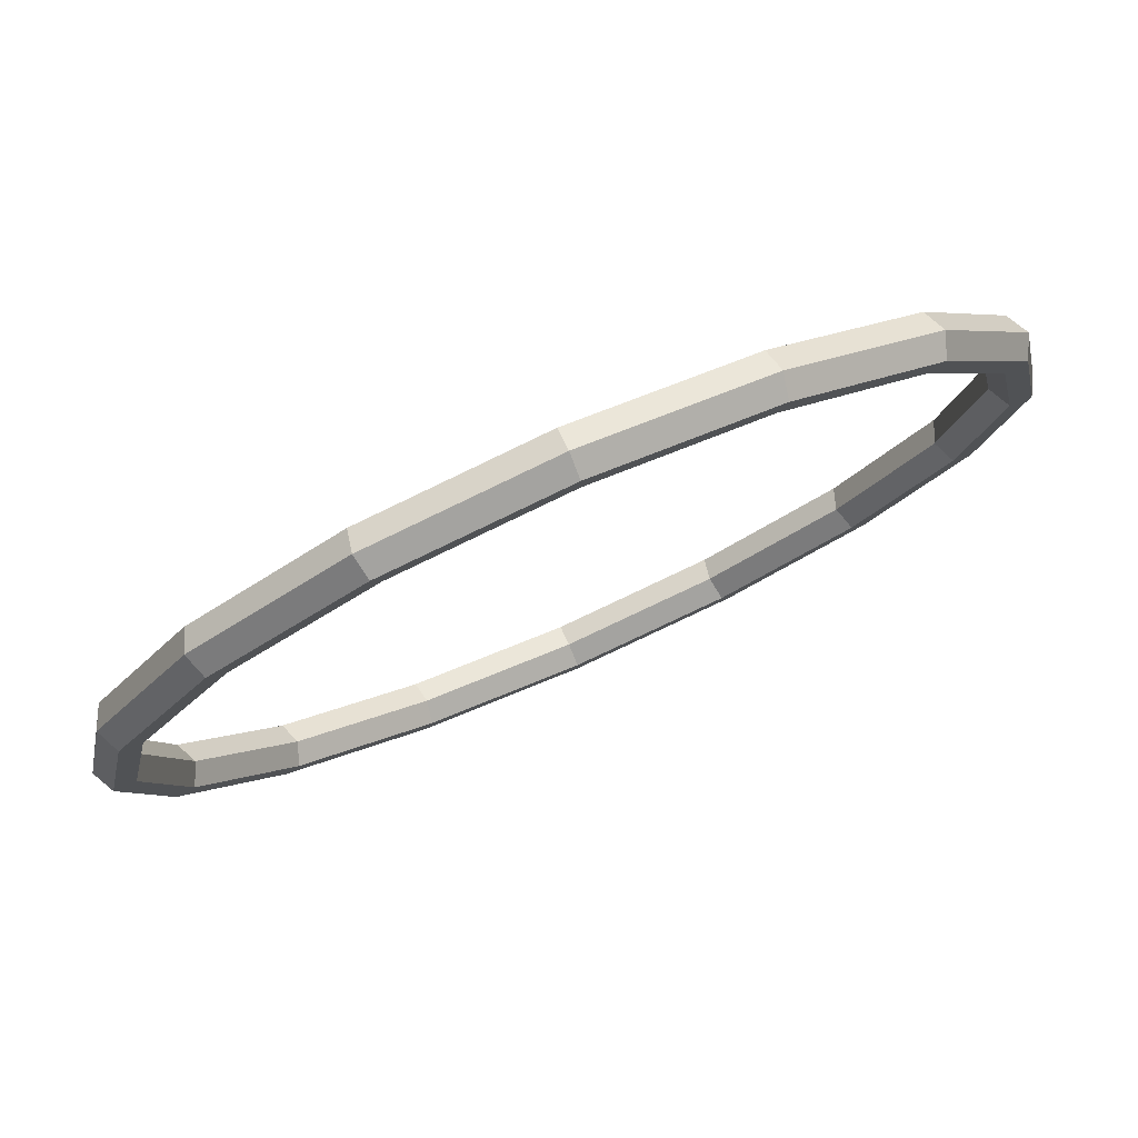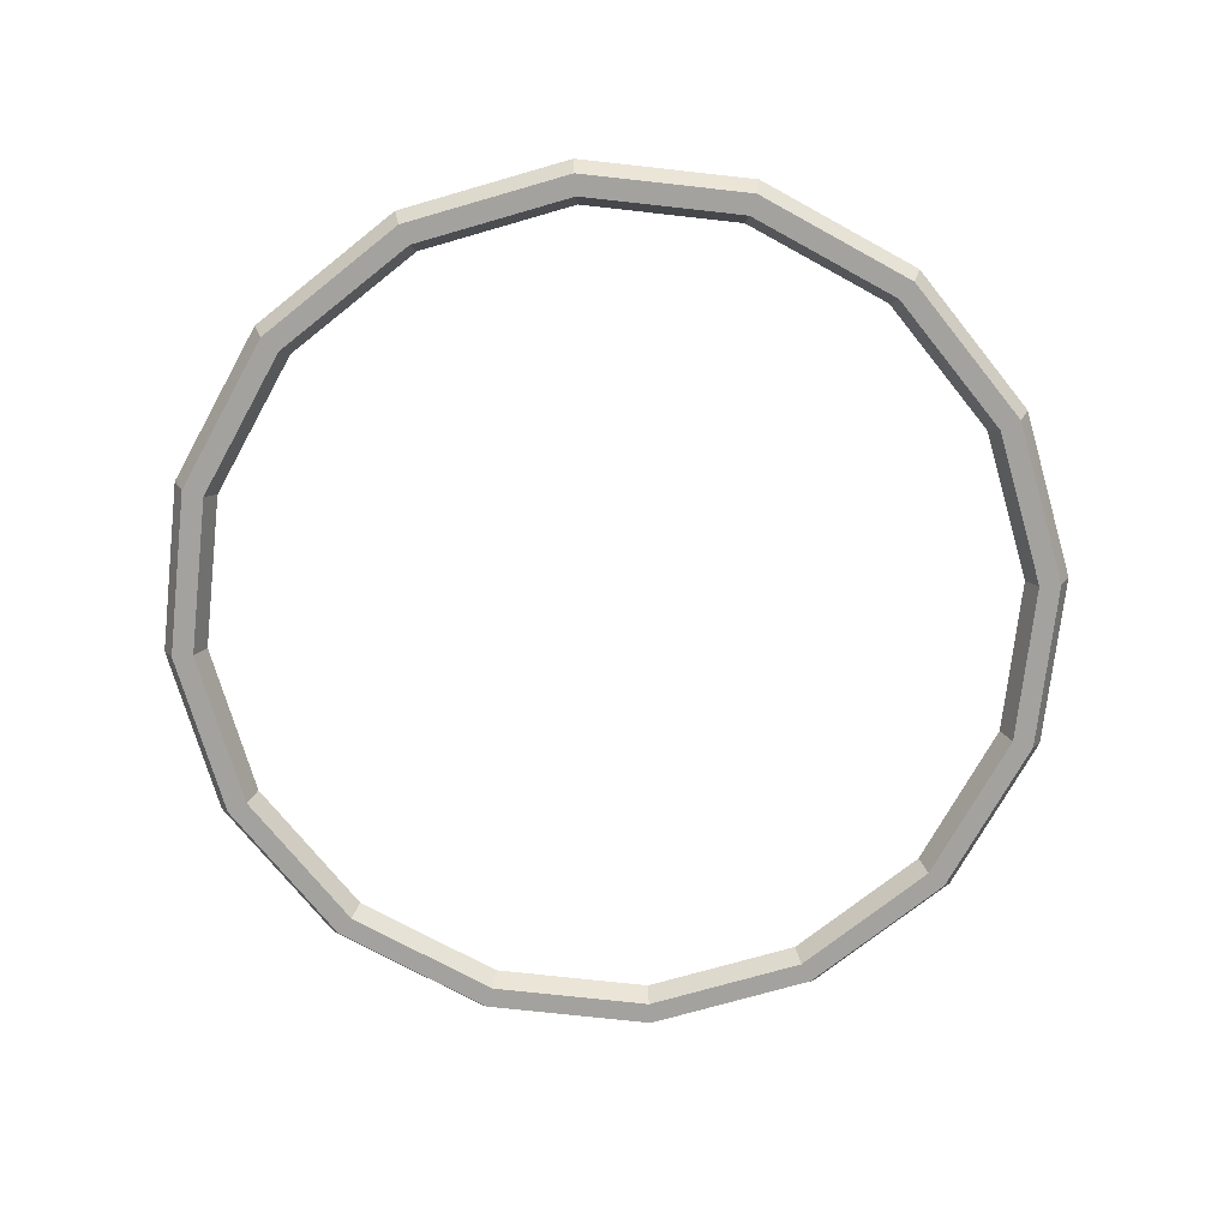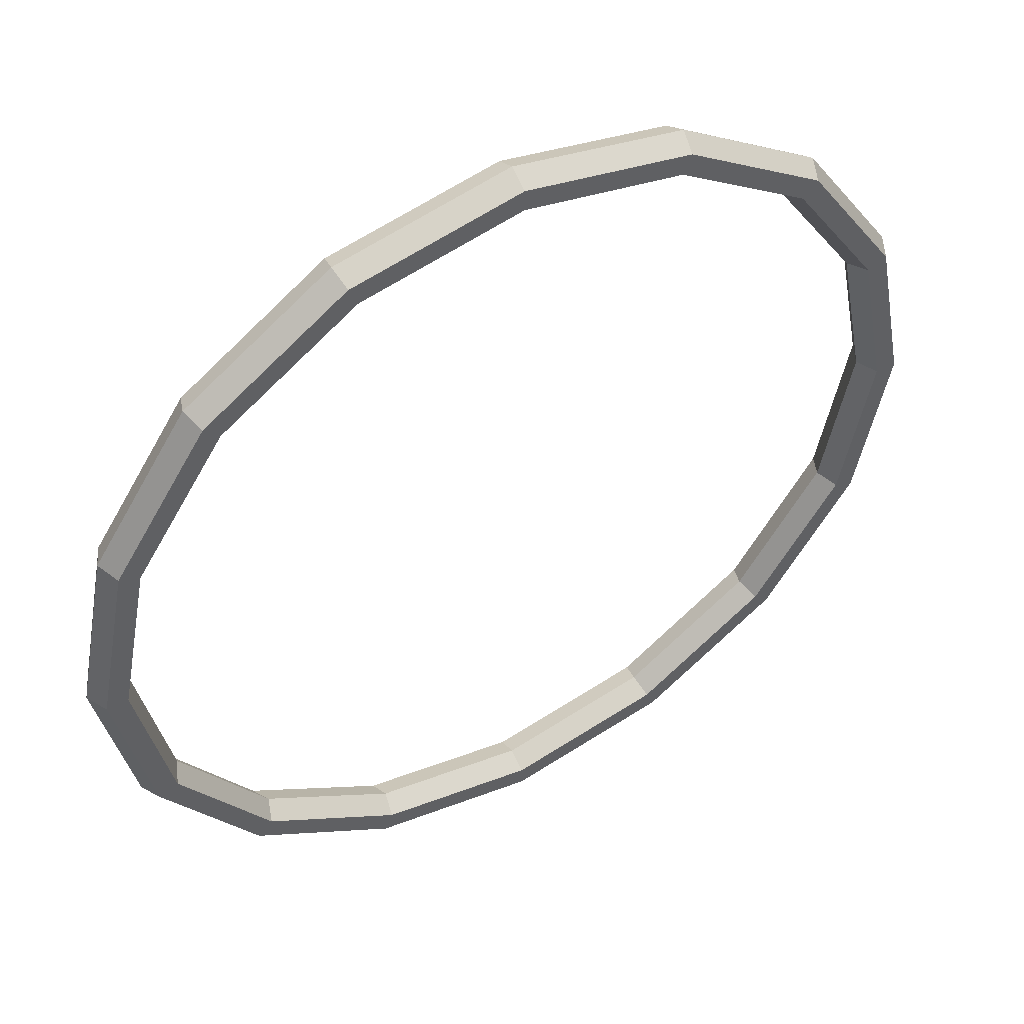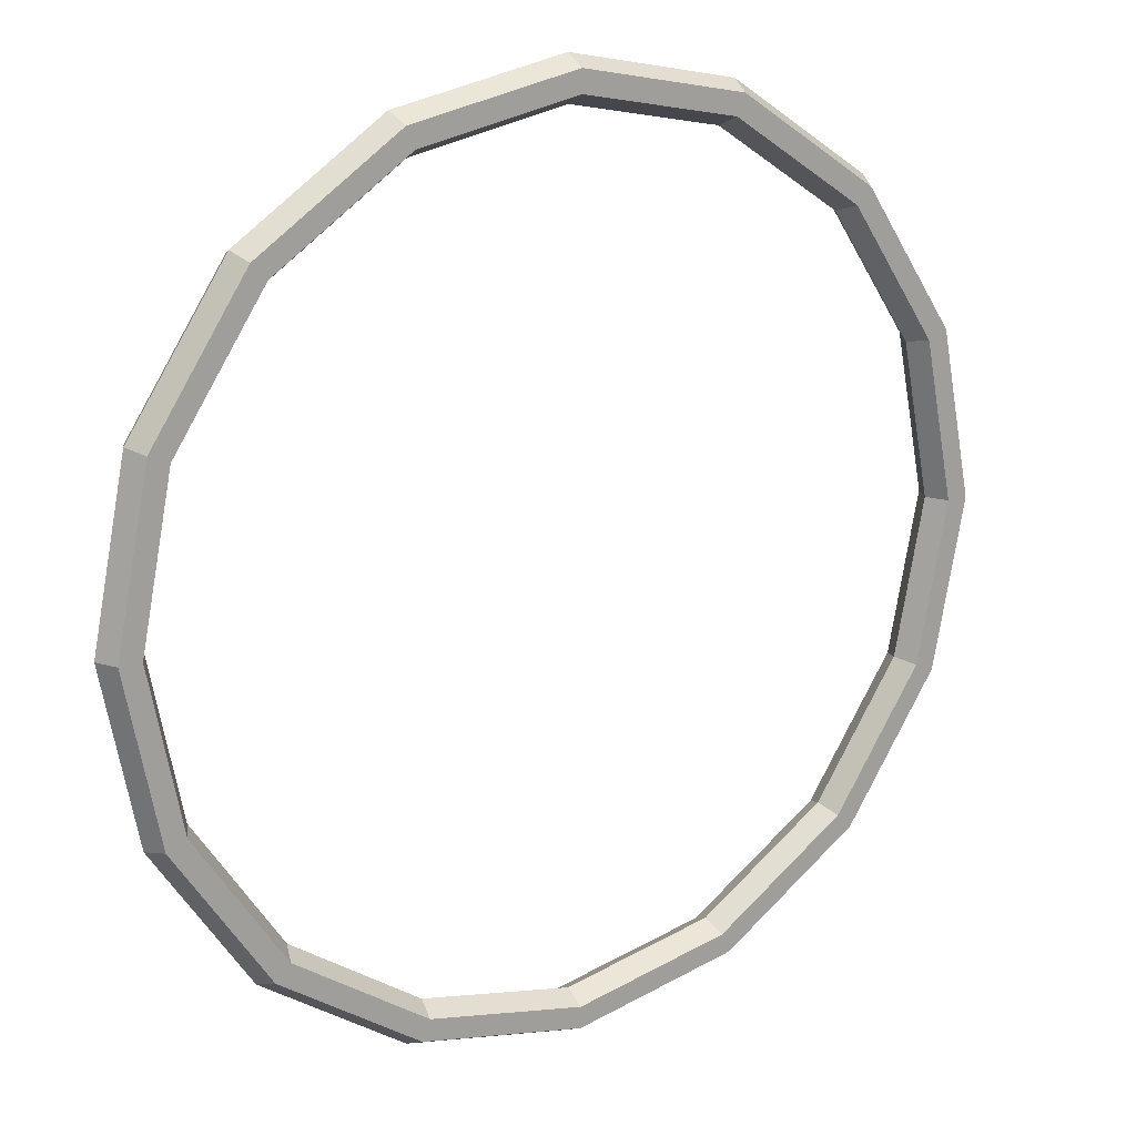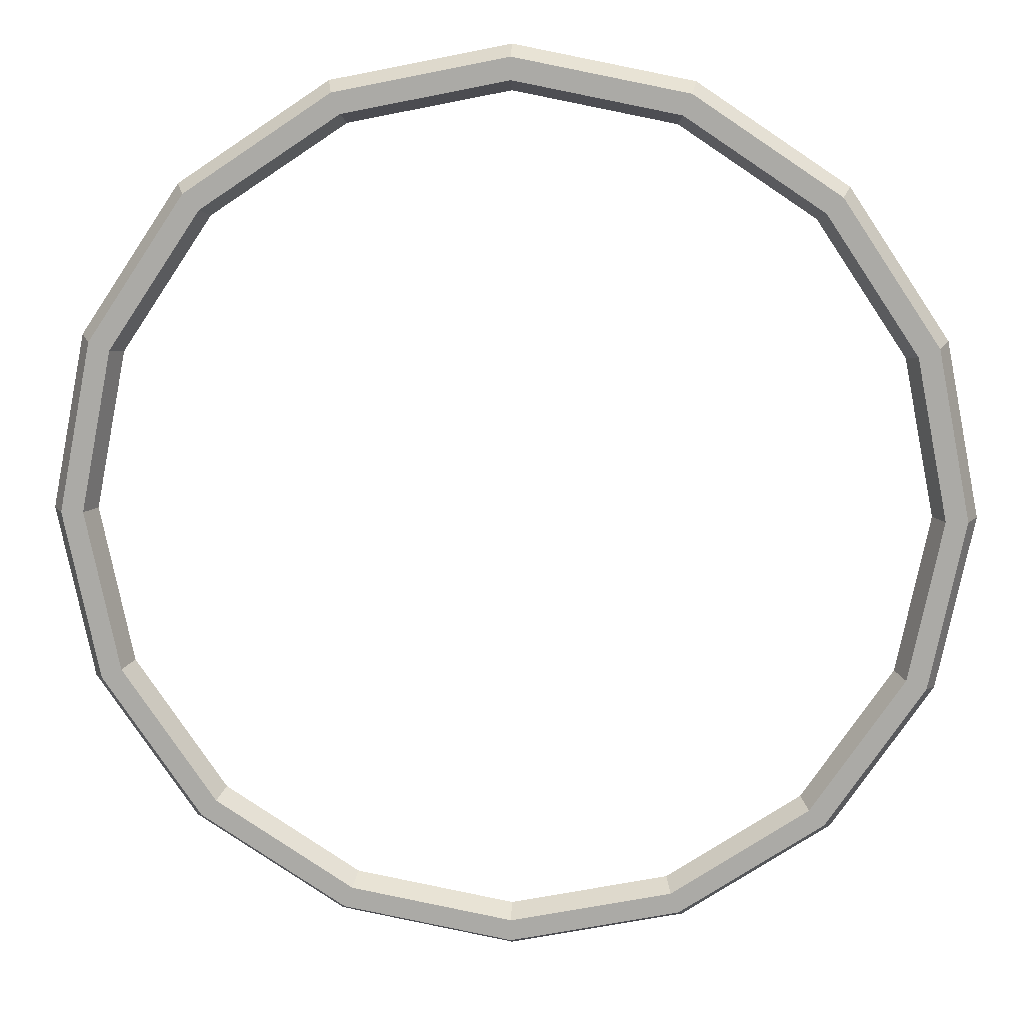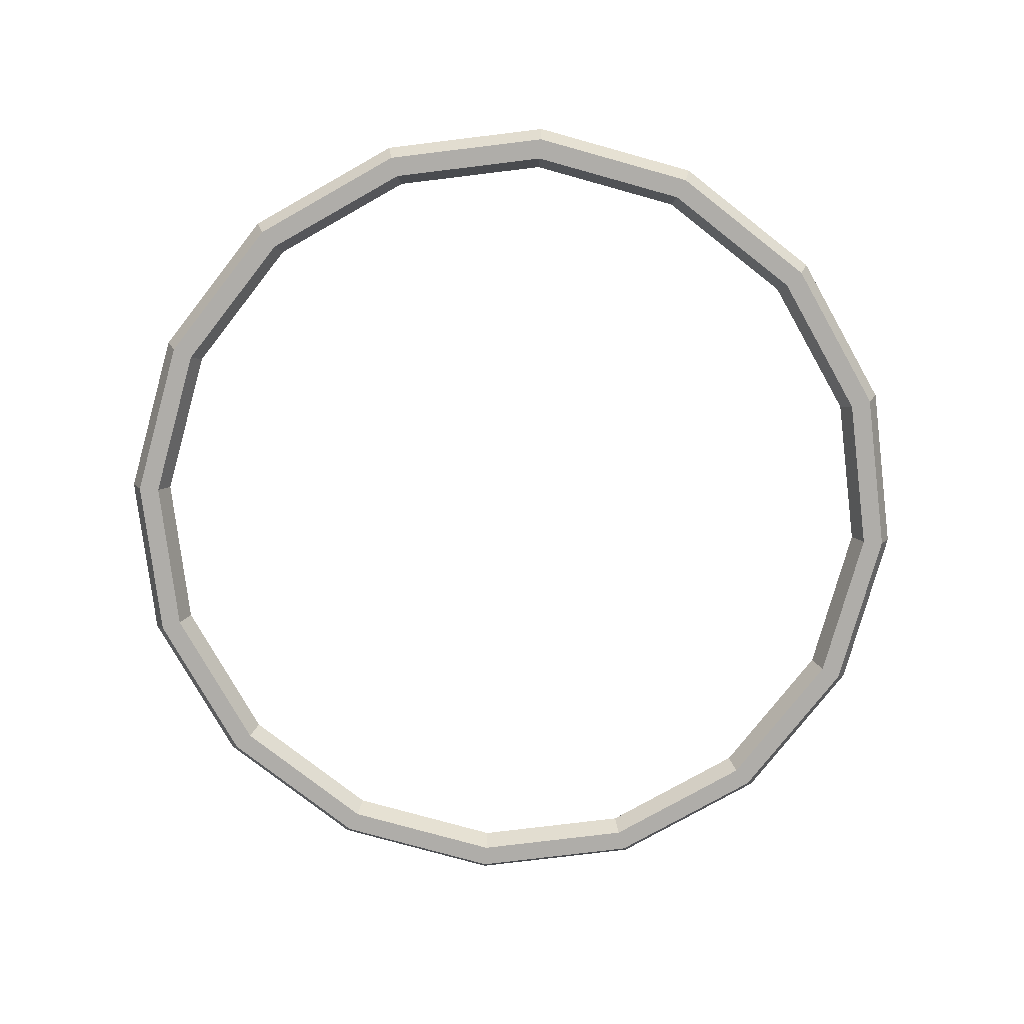
<metadata>
{"format":"obj","ext":"obj","renderer":"f3d","projection":"perspective","resolution":1024,"background":"white","views":[{"elev":79.1,"azim":-23.6,"up":"+Z"},{"elev":-72.4,"azim":94.9,"up":"+Y"},{"elev":49.9,"azim":150.3,"up":"+Z"},{"elev":17.8,"azim":146.9,"up":"+Z"},{"elev":13.7,"azim":-177.2,"up":"+Z"},{"elev":-77.4,"azim":-161.8,"up":"+Y"}]}
</metadata>
<code>
o Torus
v 1.264 0 0
v 1.234 0.06062 0
v 1.173 0.06062 0
v 1.143 0 0
v 1.173 -0.06062 0
v 1.234 -0.06062 0
v 1.168 0 -0.4838
v 1.14 0.06062 -0.4722
v 1.084 0.06062 -0.449
v 1.056 0 -0.4374
v 1.084 -0.06062 -0.449
v 1.14 -0.06062 -0.4722
v 0.894 0 -0.894
v 0.8726 0.06062 -0.8726
v 0.8297 0.06062 -0.8297
v 0.8083 0 -0.8083
v 0.8297 -0.06062 -0.8297
v 0.8726 -0.06062 -0.8726
v 0.4838 0 -1.168
v 0.4722 0.06062 -1.14
v 0.449 0.06062 -1.084
v 0.4374 0 -1.056
v 0.449 -0.06062 -1.084
v 0.4722 -0.06062 -1.14
v 0 0 -1.264
v 0 0.06062 -1.234
v 0 0.06062 -1.173
v 0 0 -1.143
v 0 -0.06062 -1.173
v 0 -0.06062 -1.234
v -0.4838 0 -1.168
v -0.4722 0.06062 -1.14
v -0.449 0.06062 -1.084
v -0.4374 0 -1.056
v -0.449 -0.06062 -1.084
v -0.4722 -0.06062 -1.14
v -0.894 0 -0.894
v -0.8726 0.06062 -0.8726
v -0.8297 0.06062 -0.8297
v -0.8083 0 -0.8083
v -0.8297 -0.06062 -0.8297
v -0.8726 -0.06062 -0.8726
v -1.168 0 -0.4838
v -1.14 0.06062 -0.4722
v -1.084 0.06062 -0.449
v -1.056 0 -0.4374
v -1.084 -0.06062 -0.449
v -1.14 -0.06062 -0.4722
v -1.264 0 -0
v -1.234 0.06062 -0
v -1.173 0.06062 -0
v -1.143 0 -0
v -1.173 -0.06062 -0
v -1.234 -0.06062 -0
v -1.168 0 0.4838
v -1.14 0.06062 0.4722
v -1.084 0.06062 0.449
v -1.056 0 0.4374
v -1.084 -0.06062 0.449
v -1.14 -0.06062 0.4722
v -0.894 0 0.894
v -0.8726 0.06062 0.8726
v -0.8297 0.06062 0.8297
v -0.8083 0 0.8083
v -0.8297 -0.06062 0.8297
v -0.8726 -0.06062 0.8726
v -0.4838 0 1.168
v -0.4722 0.06062 1.14
v -0.449 0.06062 1.084
v -0.4374 0 1.056
v -0.449 -0.06062 1.084
v -0.4722 -0.06062 1.14
v 0 0 1.264
v 0 0.06062 1.234
v 0 0.06062 1.173
v 0 0 1.143
v 0 -0.06062 1.173
v 0 -0.06062 1.234
v 0.4838 0 1.168
v 0.4722 0.06062 1.14
v 0.449 0.06062 1.084
v 0.4374 0 1.056
v 0.449 -0.06062 1.084
v 0.4722 -0.06062 1.14
v 0.894 0 0.894
v 0.8726 0.06062 0.8726
v 0.8297 0.06062 0.8297
v 0.8083 0 0.8083
v 0.8297 -0.06062 0.8297
v 0.8726 -0.06062 0.8726
v 1.168 0 0.4838
v 1.14 0.06062 0.4722
v 1.084 0.06062 0.449
v 1.056 0 0.4374
v 1.084 -0.06062 0.449
v 1.14 -0.06062 0.4722
f 1 7 8 2
f 2 8 9 3
f 3 9 10 4
f 4 10 11 5
f 5 11 12 6
f 6 12 7 1
f 7 13 14 8
f 8 14 15 9
f 9 15 16 10
f 10 16 17 11
f 11 17 18 12
f 12 18 13 7
f 13 19 20 14
f 14 20 21 15
f 15 21 22 16
f 16 22 23 17
f 17 23 24 18
f 18 24 19 13
f 19 25 26 20
f 20 26 27 21
f 21 27 28 22
f 22 28 29 23
f 23 29 30 24
f 24 30 25 19
f 25 31 32 26
f 26 32 33 27
f 27 33 34 28
f 28 34 35 29
f 29 35 36 30
f 30 36 31 25
f 31 37 38 32
f 32 38 39 33
f 33 39 40 34
f 34 40 41 35
f 35 41 42 36
f 36 42 37 31
f 37 43 44 38
f 38 44 45 39
f 39 45 46 40
f 40 46 47 41
f 41 47 48 42
f 42 48 43 37
f 43 49 50 44
f 44 50 51 45
f 45 51 52 46
f 46 52 53 47
f 47 53 54 48
f 48 54 49 43
f 49 55 56 50
f 50 56 57 51
f 51 57 58 52
f 52 58 59 53
f 53 59 60 54
f 54 60 55 49
f 55 61 62 56
f 56 62 63 57
f 57 63 64 58
f 58 64 65 59
f 59 65 66 60
f 60 66 61 55
f 61 67 68 62
f 62 68 69 63
f 63 69 70 64
f 64 70 71 65
f 65 71 72 66
f 66 72 67 61
f 67 73 74 68
f 68 74 75 69
f 69 75 76 70
f 70 76 77 71
f 71 77 78 72
f 72 78 73 67
f 73 79 80 74
f 74 80 81 75
f 75 81 82 76
f 76 82 83 77
f 77 83 84 78
f 78 84 79 73
f 79 85 86 80
f 80 86 87 81
f 81 87 88 82
f 82 88 89 83
f 83 89 90 84
f 84 90 85 79
f 85 91 92 86
f 86 92 93 87
f 87 93 94 88
f 88 94 95 89
f 89 95 96 90
f 90 96 91 85
f 91 1 2 92
f 92 2 3 93
f 93 3 4 94
f 94 4 5 95
f 95 5 6 96
f 96 6 1 91

</code>
